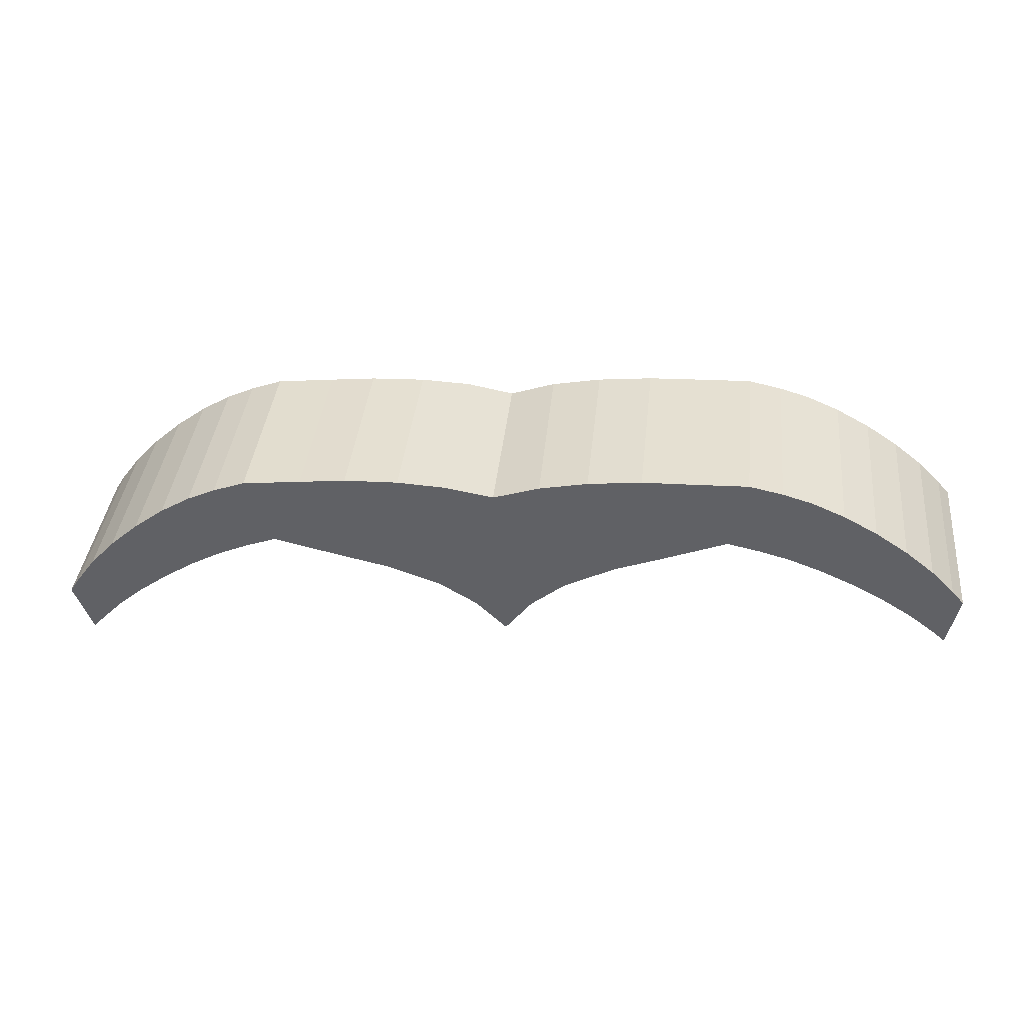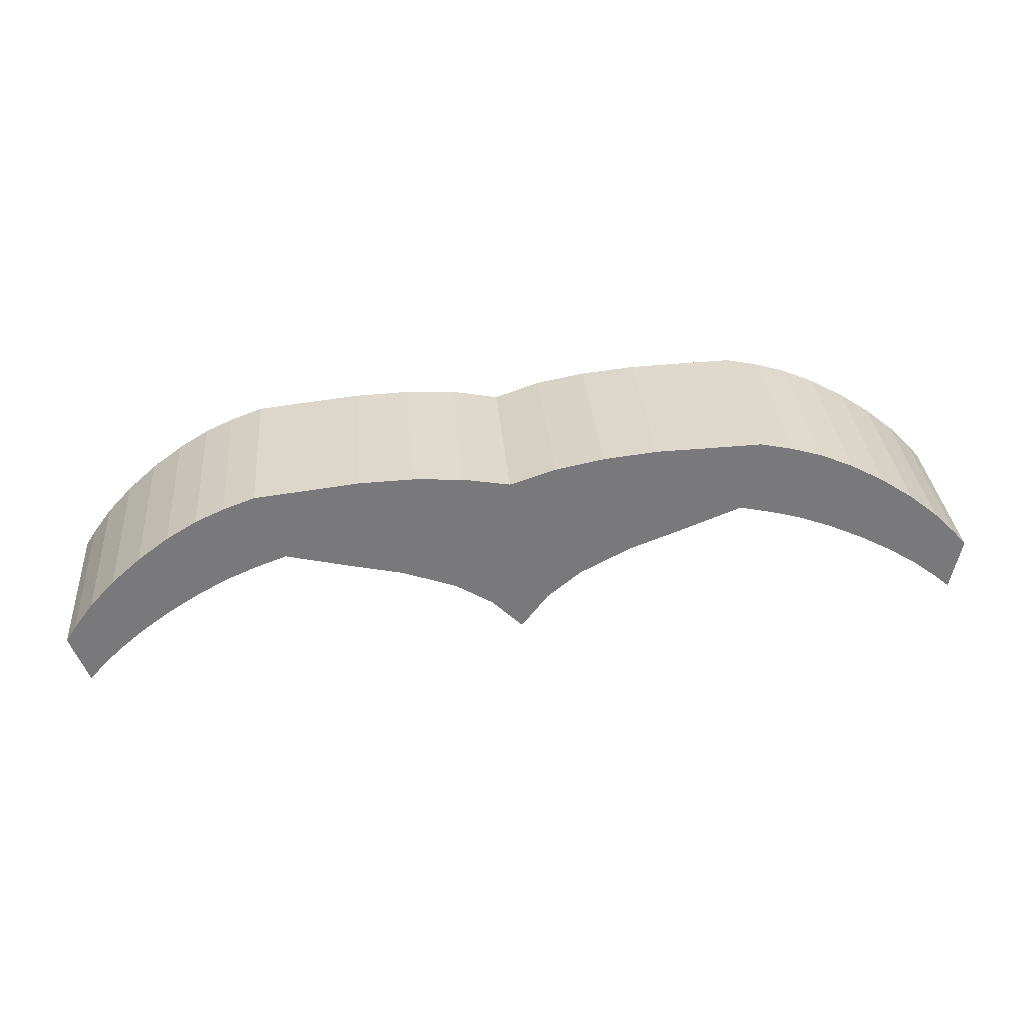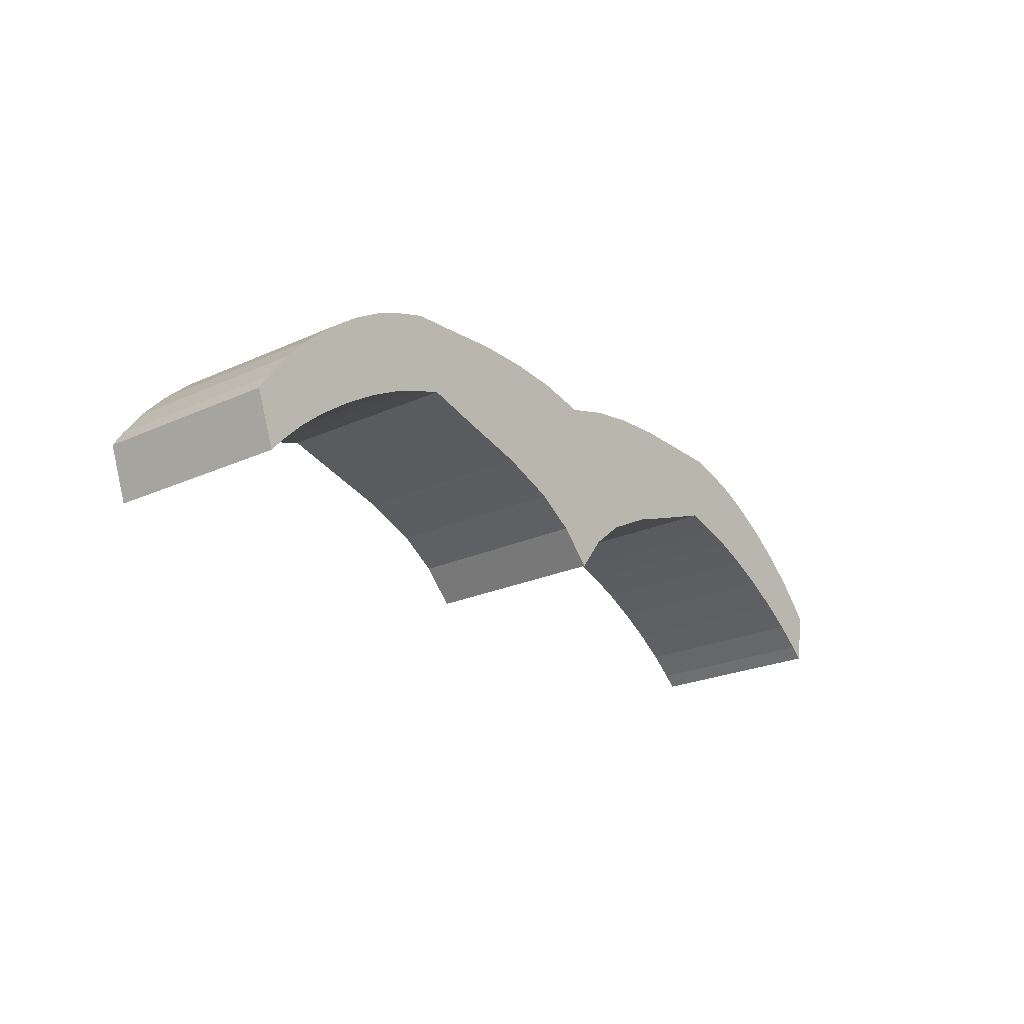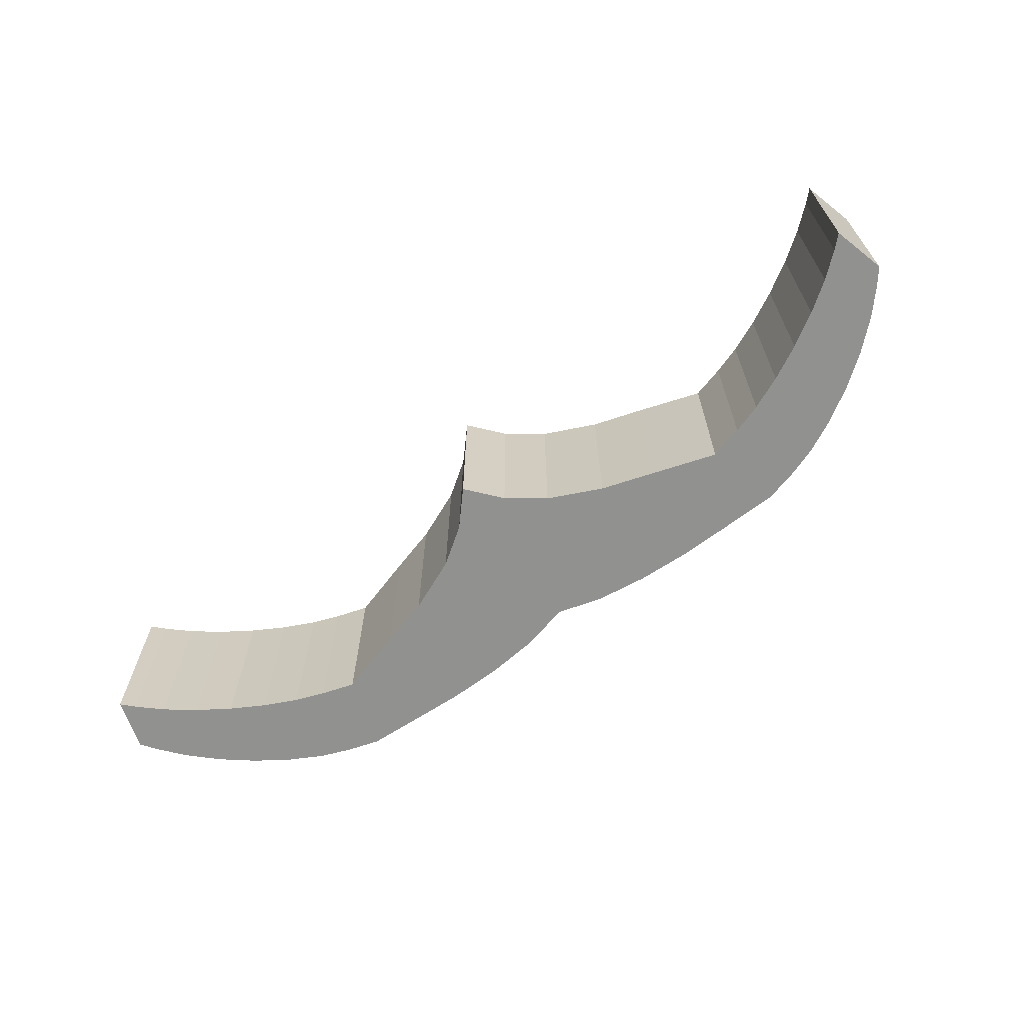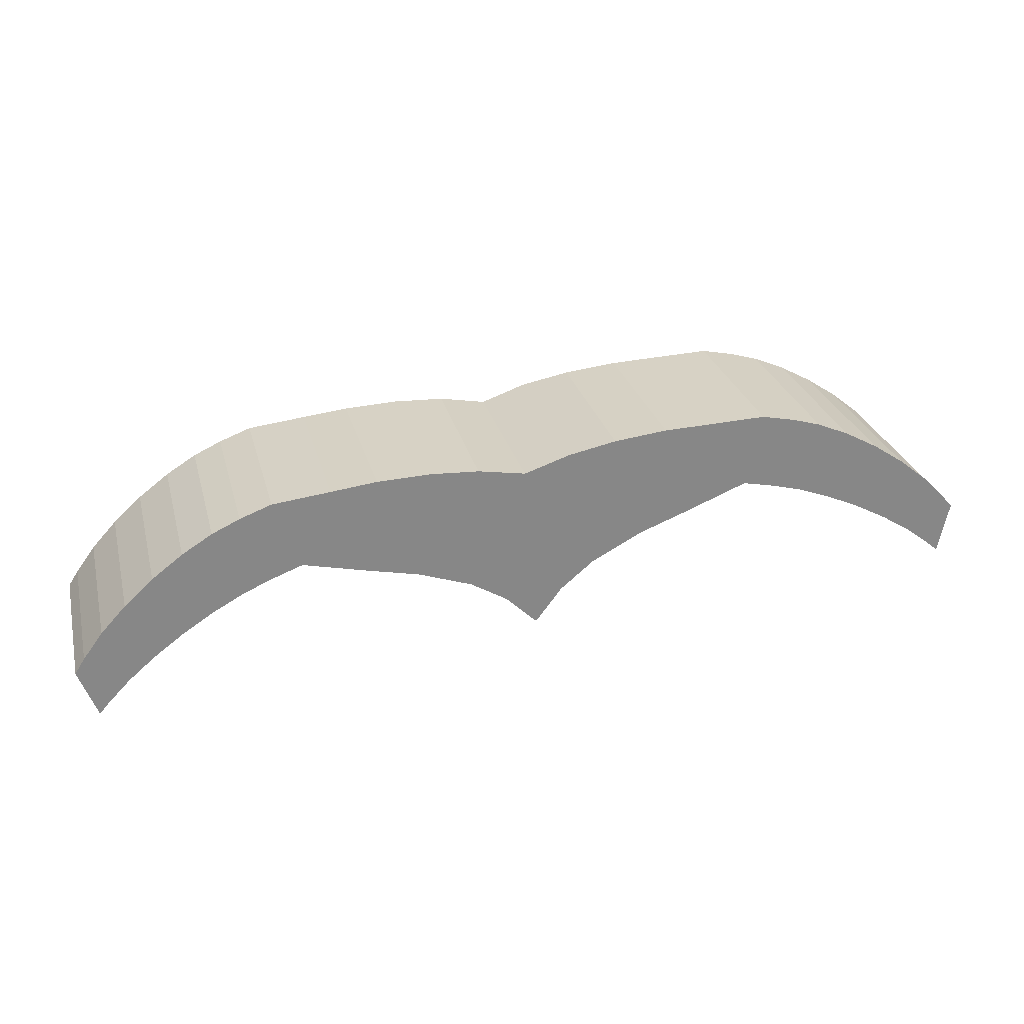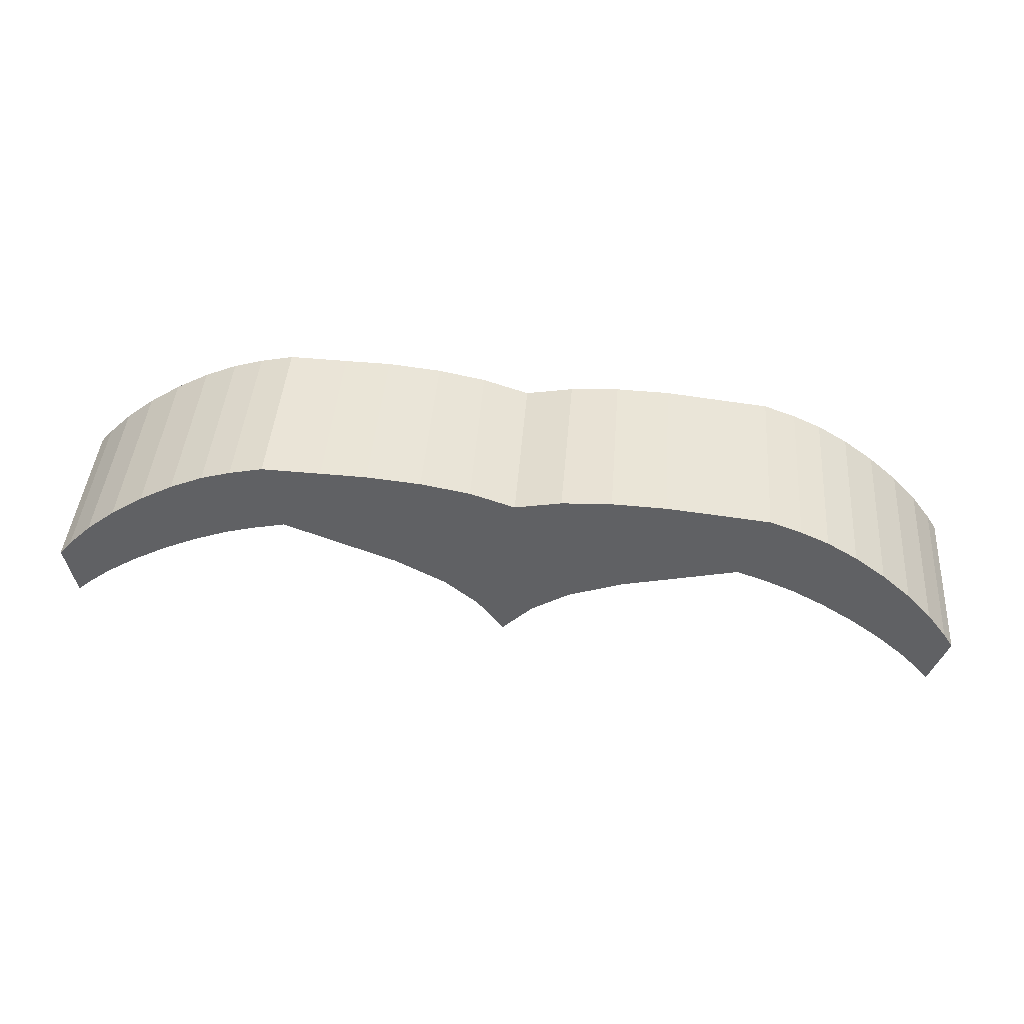
<metadata>
{"format":"obj","ext":"obj","renderer":"f3d","projection":"perspective","resolution":1024,"background":"white","views":[{"elev":38.9,"azim":6.0,"up":"+Y"},{"elev":32.5,"azim":-4.8,"up":"+Y"},{"elev":-23.7,"azim":-52.8,"up":"+Y"},{"elev":-66.0,"azim":39.4,"up":"+Z"},{"elev":27.6,"azim":-14.2,"up":"+Y"},{"elev":42.8,"azim":-175.7,"up":"+Y"}]}
</metadata>
<code>
o Cube
v 0.1441 0.07112 0.05327
v 0.1441 0.07112 -0.05327
v 0.1348 0.02767 0.05327
v 0.1348 0.02767 -0.05327
v 0.2766 -0.005856 0.05327
v 0.2766 -0.005856 -0.05327
v 0.27 -0.03667 0.05327
v 0.27 -0.03667 -0.05327
v 0.01917 -0.03046 -0.05327
v 0.09725 0.01306 -0.05327
v 0.03924 -0.01374 -0.05327
v 0.06905 0.002197 -0.05327
v 0.09737 0.01279 0.05327
v 0.0194 -0.0303 0.05327
v 0.0691 0.002015 0.05327
v 0.03923 -0.01381 0.05327
v 0.02252 0.06008 -0.05327
v 0.1099 0.06992 -0.05327
v 0.05137 0.0656 -0.05327
v 0.08299 0.06887 -0.05327
v 0.1099 0.06992 0.05327
v 0.02329 0.05991 0.05327
v 0.08262 0.06913 0.05327
v 0.05134 0.06562 0.05327
v 0.1636 0.06696 0.05327
v 0.2694 0.002331 0.05327
v 0.1809 0.06182 0.05327
v 0.2001 0.05353 0.05327
v 0.2198 0.04263 0.05327
v 0.2388 0.02987 0.05327
v 0.2557 0.01613 0.05327
v 0.2694 0.002331 -0.05327
v 0.1636 0.06696 -0.05327
v 0.2557 0.01613 -0.05327
v 0.2388 0.02987 -0.05327
v 0.2198 0.04263 -0.05327
v 0.2001 0.05353 -0.05327
v 0.1809 0.06182 -0.05327
v 0.2625 -0.03022 0.05327
v 0.1543 0.02352 0.05327
v 0.2482 -0.01924 0.05327
v 0.2307 -0.008125 0.05327
v 0.2112 0.002374 0.05327
v 0.1911 0.01154 0.05327
v 0.1717 0.01875 0.05327
v 0.1543 0.02352 -0.05327
v 0.2625 -0.03022 -0.05327
v 0.1717 0.01875 -0.05327
v 0.1911 0.01154 -0.05327
v 0.2112 0.002374 -0.05327
v 0.2307 -0.008125 -0.05327
v 0.2482 -0.01924 -0.05327
v -0.1529 0.04949 0.05327
v -0.1529 0.04949 -0.05327
v -0.1374 0.007847 0.05327
v -0.1374 0.007847 -0.05327
v 0.003714 -0.051 -0.05327
v 0.003714 -0.051 0.05327
v -0.003714 0.051 -0.05327
v -0.003714 0.051 0.05327
v -0.2728 -0.04586 0.05327
v -0.2728 -0.04586 -0.05327
v -0.2618 -0.0754 0.05327
v -0.2618 -0.0754 -0.05327
v -0.01456 -0.03291 -0.05327
v -0.09812 -0.001166 -0.05327
v -0.03684 -0.01928 -0.05327
v -0.06864 -0.007829 -0.05327
v -0.0982 -0.001447 0.05327
v -0.0148 -0.03279 0.05327
v -0.06866 -0.008016 0.05327
v -0.03682 -0.01934 0.05327
v -0.03099 0.05619 -0.05327
v -0.1188 0.05326 -0.05327
v -0.06033 0.05747 -0.05327
v -0.09209 0.05612 -0.05327
v -0.1188 0.05326 0.05327
v -0.03173 0.05591 0.05327
v -0.09177 0.05643 0.05327
v -0.0603 0.05749 0.05327
v -0.1716 0.04256 0.05327
v -0.2669 -0.03673 0.05327
v -0.1879 0.03497 0.05327
v -0.2057 0.02398 0.05327
v -0.2237 0.01033 0.05327
v -0.2406 -0.005041 0.05327
v -0.2554 -0.02109 0.05327
v -0.2669 -0.03673 -0.05327
v -0.1716 0.04256 -0.05327
v -0.2554 -0.02109 -0.05327
v -0.2406 -0.005041 -0.05327
v -0.2237 0.01033 -0.05327
v -0.2057 0.02398 -0.05327
v -0.1879 0.03497 -0.05327
v -0.2553 -0.06792 0.05327
v -0.1561 0.000916 0.05327
v -0.2428 -0.05499 0.05327
v -0.2271 -0.04146 0.05327
v -0.2093 -0.02825 0.05327
v -0.1907 -0.01626 0.05327
v -0.1726 -0.006314 0.05327
v -0.1561 0.000916 -0.05327
v -0.2553 -0.06792 -0.05327
v -0.1726 -0.006314 -0.05327
v -0.1907 -0.01626 -0.05327
v -0.2093 -0.02825 -0.05327
v -0.2271 -0.04146 -0.05327
v -0.2428 -0.05499 -0.05327
f 47 32 6 8
f 17 59 60 22
f 17 9 57 59
f 13 10 4 3
f 18 21 1 2
f 14 22 60 58
f 21 13 3 1
f 10 18 2 4
f 26 39 7 5
f 32 26 5 6
f 39 47 8 7
f 8 6 5 7
f 4 2 33 46
f 3 4 46 40
f 1 3 40 25
f 10 13 15 12
f 12 15 16 11
f 11 16 14 9
f 9 17 19 11
f 11 19 20 12
f 12 20 18 10
f 13 21 23 15
f 15 23 24 16
f 16 24 22 14
f 17 22 24 19
f 19 24 23 20
f 20 23 21 18
f 9 14 58 57
f 33 25 27 38
f 38 27 28 37
f 37 28 29 36
f 36 29 30 35
f 35 30 31 34
f 34 31 26 32
f 47 39 41 52
f 52 41 42 51
f 51 42 43 50
f 50 43 44 49
f 49 44 45 48
f 48 45 40 46
f 39 26 31 41
f 41 31 30 42
f 42 30 29 43
f 43 29 28 44
f 44 28 27 45
f 45 27 25 40
f 46 33 38 48
f 48 38 37 49
f 49 37 36 50
f 50 36 35 51
f 51 35 34 52
f 52 34 32 47
f 2 1 25 33
f 103 64 62 88
f 73 78 60 59
f 73 59 57 65
f 69 55 56 66
f 74 54 53 77
f 70 58 60 78
f 77 53 55 69
f 66 56 54 74
f 82 61 63 95
f 88 62 61 82
f 95 63 64 103
f 64 63 61 62
f 56 102 89 54
f 55 96 102 56
f 53 81 96 55
f 66 68 71 69
f 68 67 72 71
f 67 65 70 72
f 65 67 75 73
f 67 68 76 75
f 68 66 74 76
f 69 71 79 77
f 71 72 80 79
f 72 70 78 80
f 73 75 80 78
f 75 76 79 80
f 76 74 77 79
f 65 57 58 70
f 89 94 83 81
f 94 93 84 83
f 93 92 85 84
f 92 91 86 85
f 91 90 87 86
f 90 88 82 87
f 103 108 97 95
f 108 107 98 97
f 107 106 99 98
f 106 105 100 99
f 105 104 101 100
f 104 102 96 101
f 95 97 87 82
f 97 98 86 87
f 98 99 85 86
f 99 100 84 85
f 100 101 83 84
f 101 96 81 83
f 102 104 94 89
f 104 105 93 94
f 105 106 92 93
f 106 107 91 92
f 107 108 90 91
f 108 103 88 90
f 54 89 81 53

</code>
